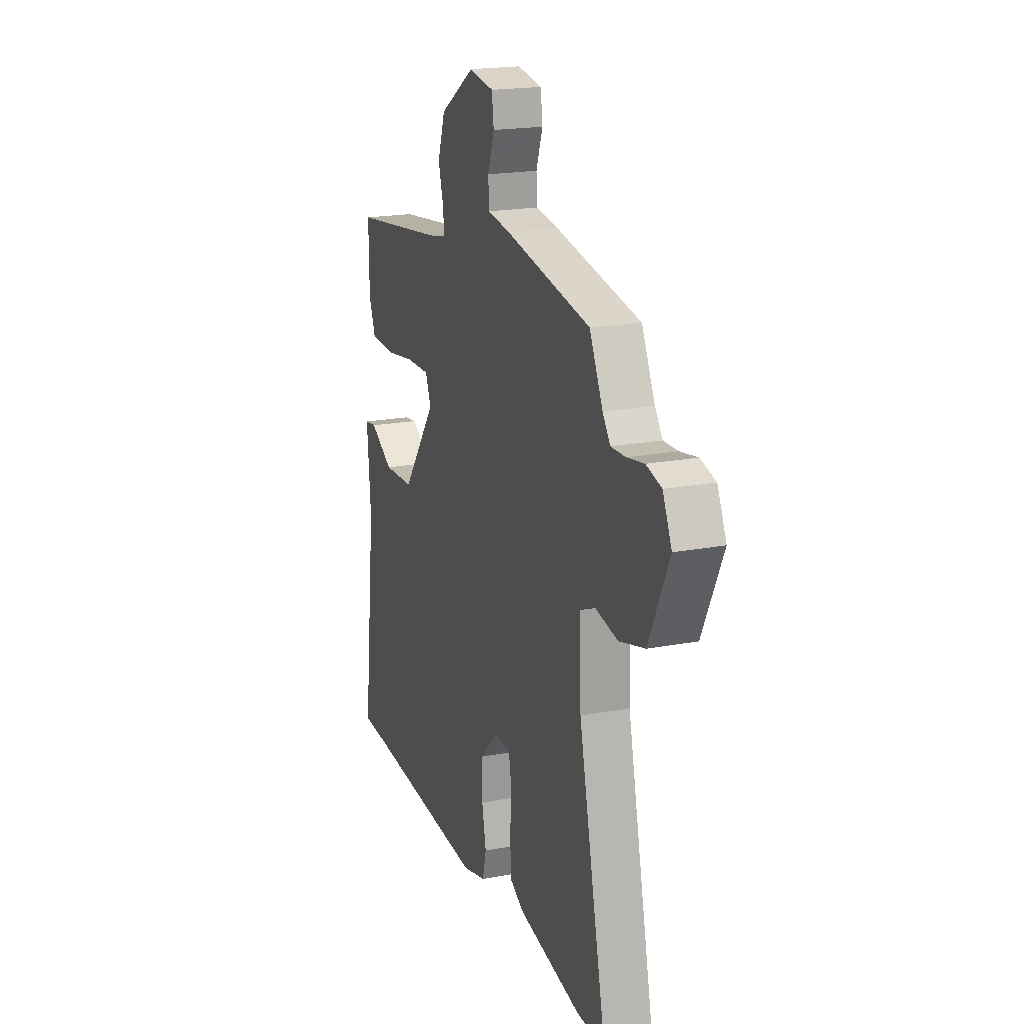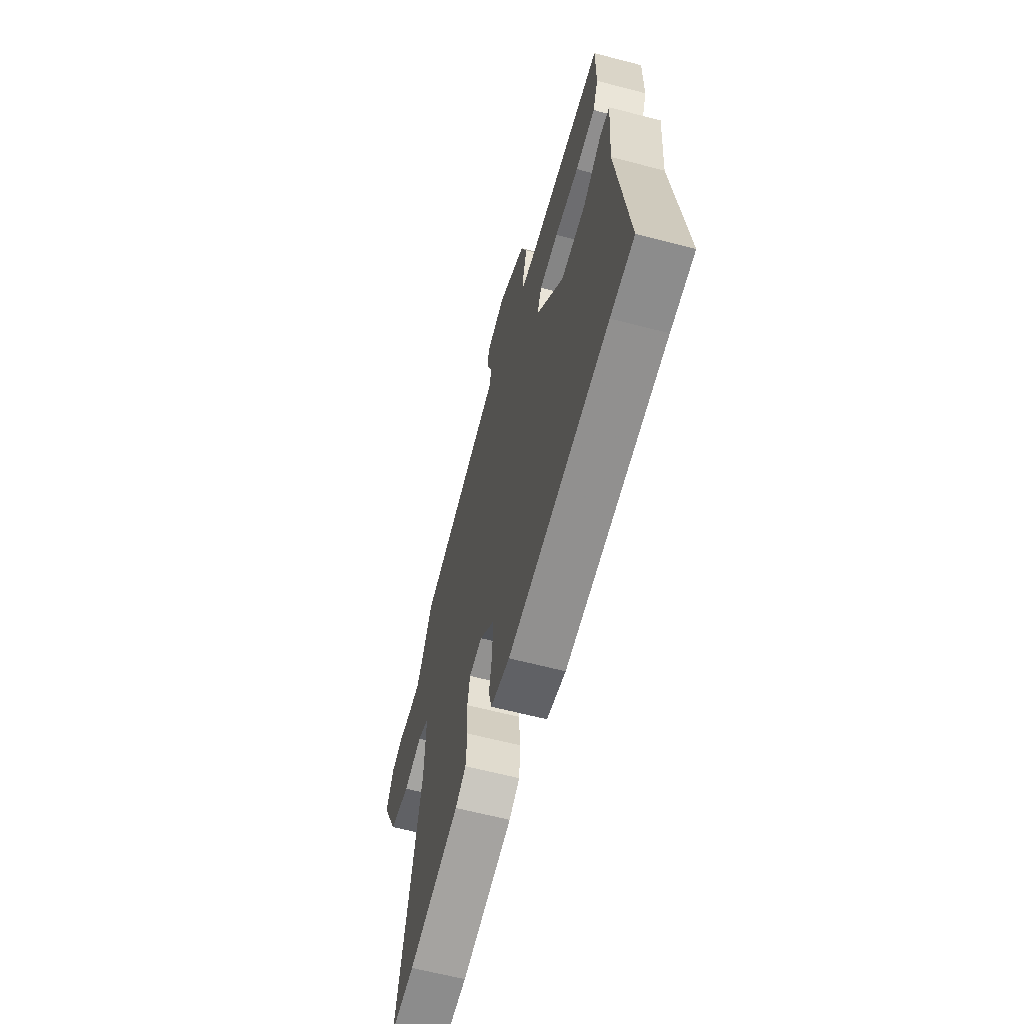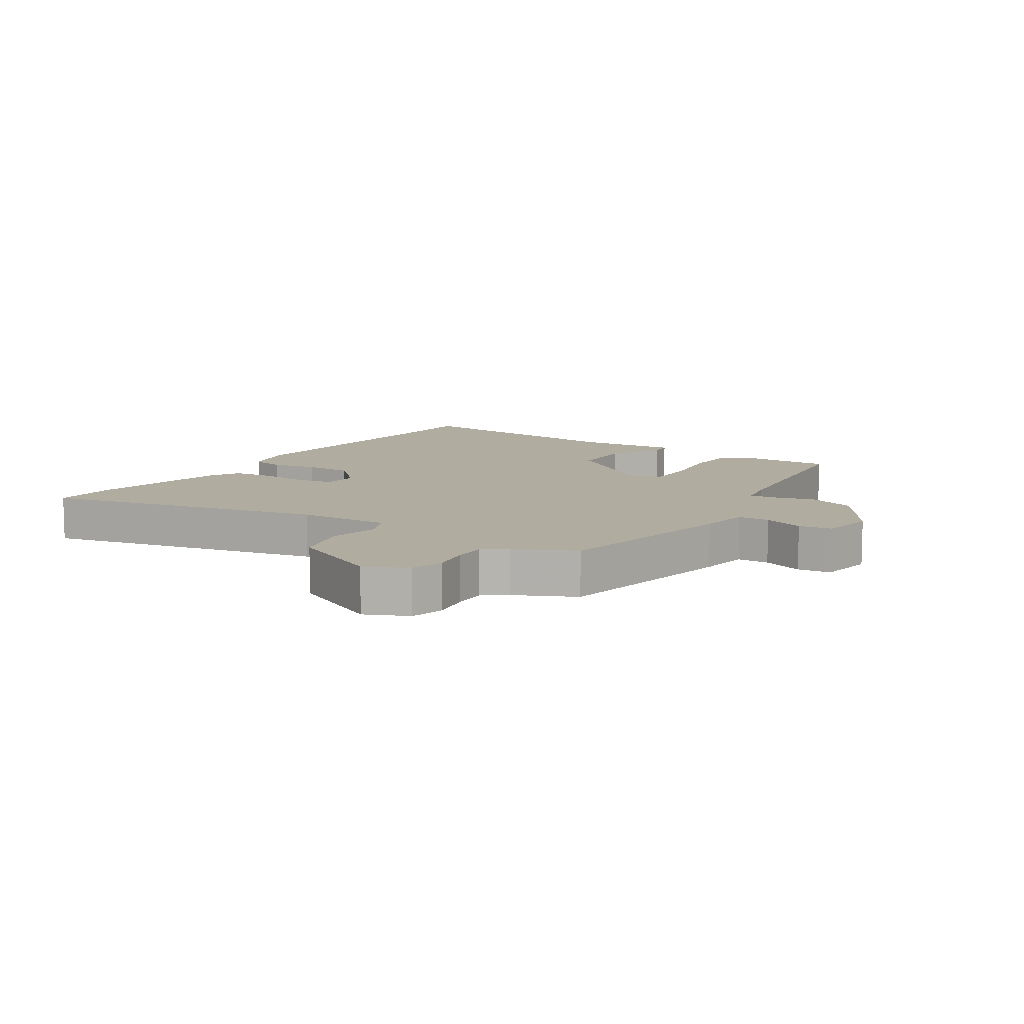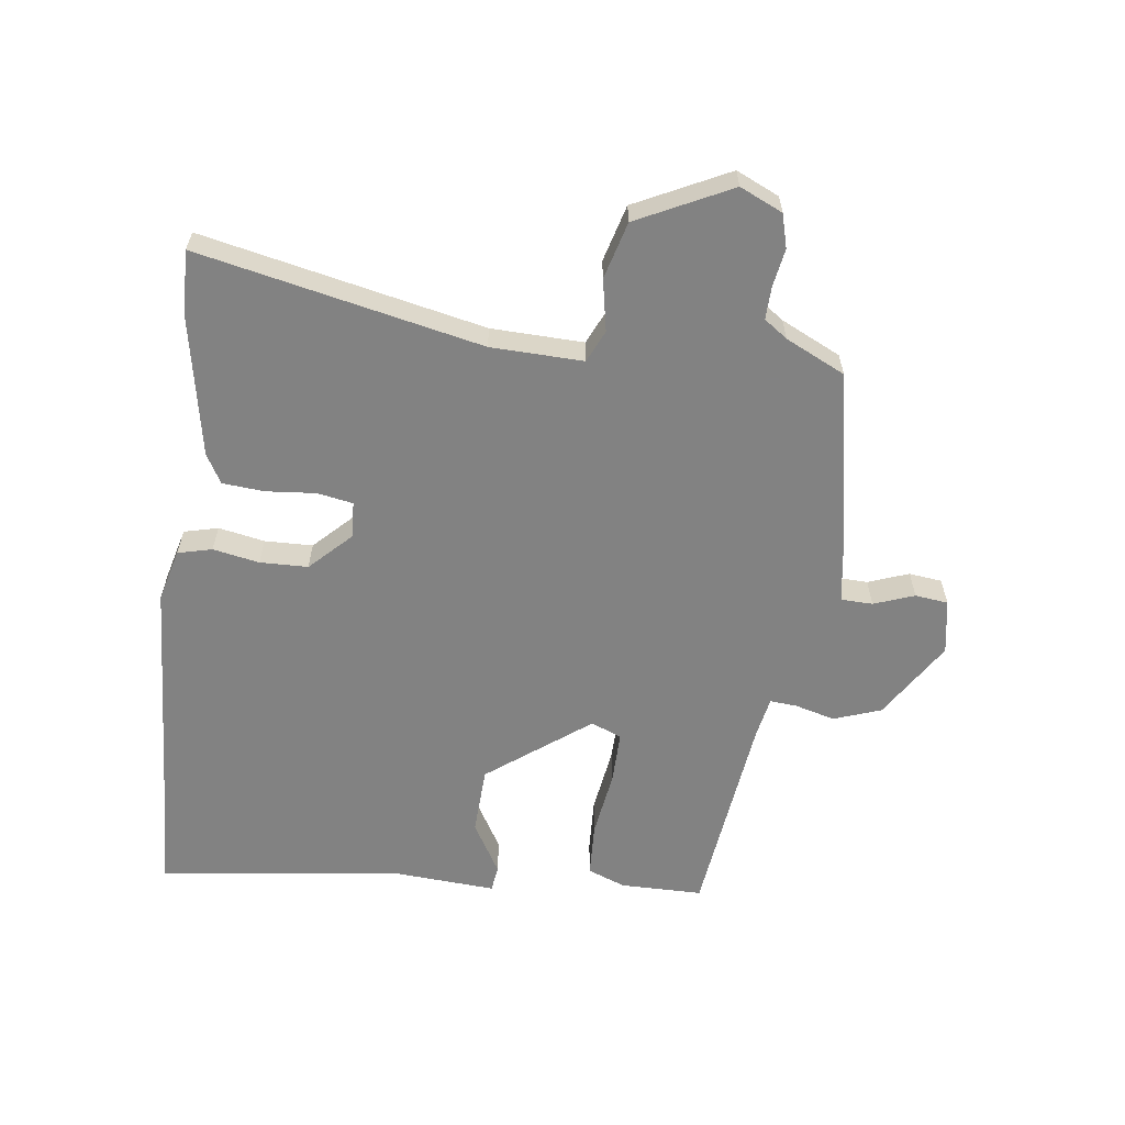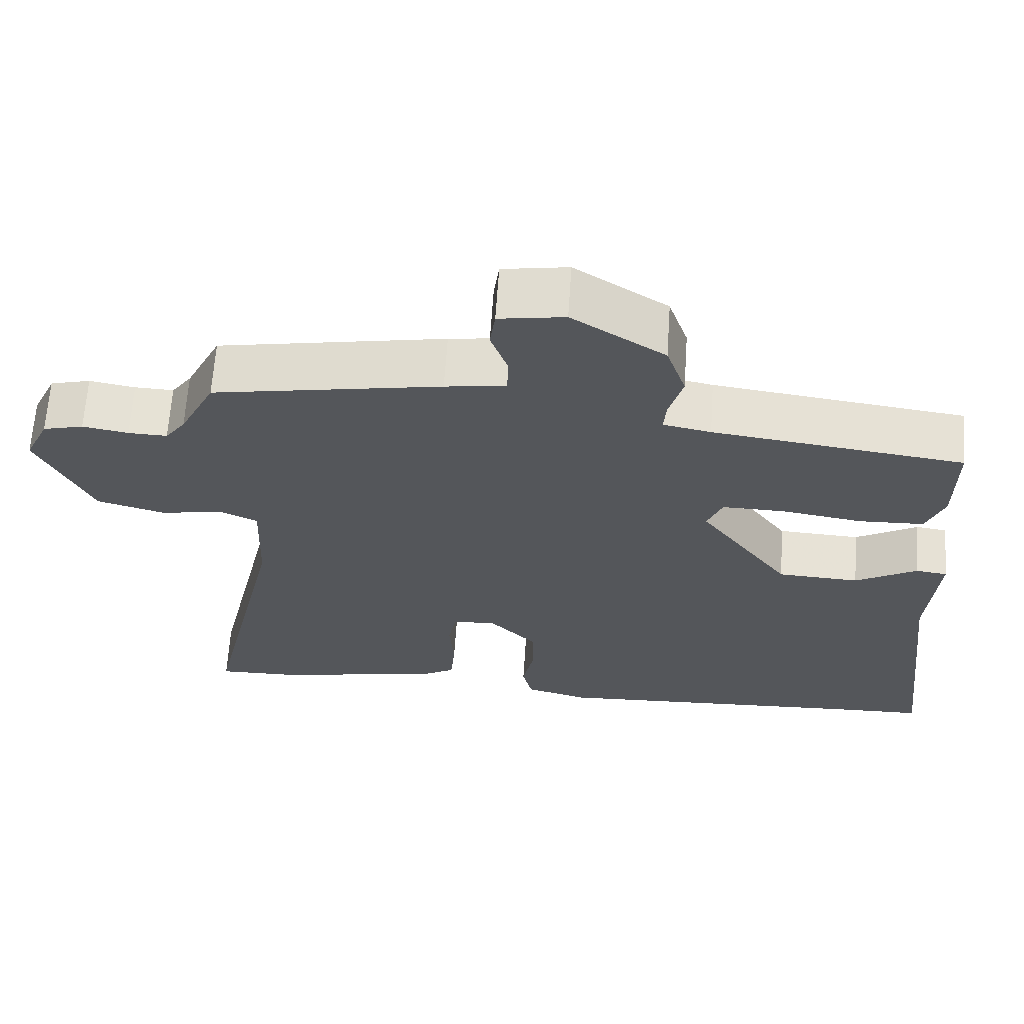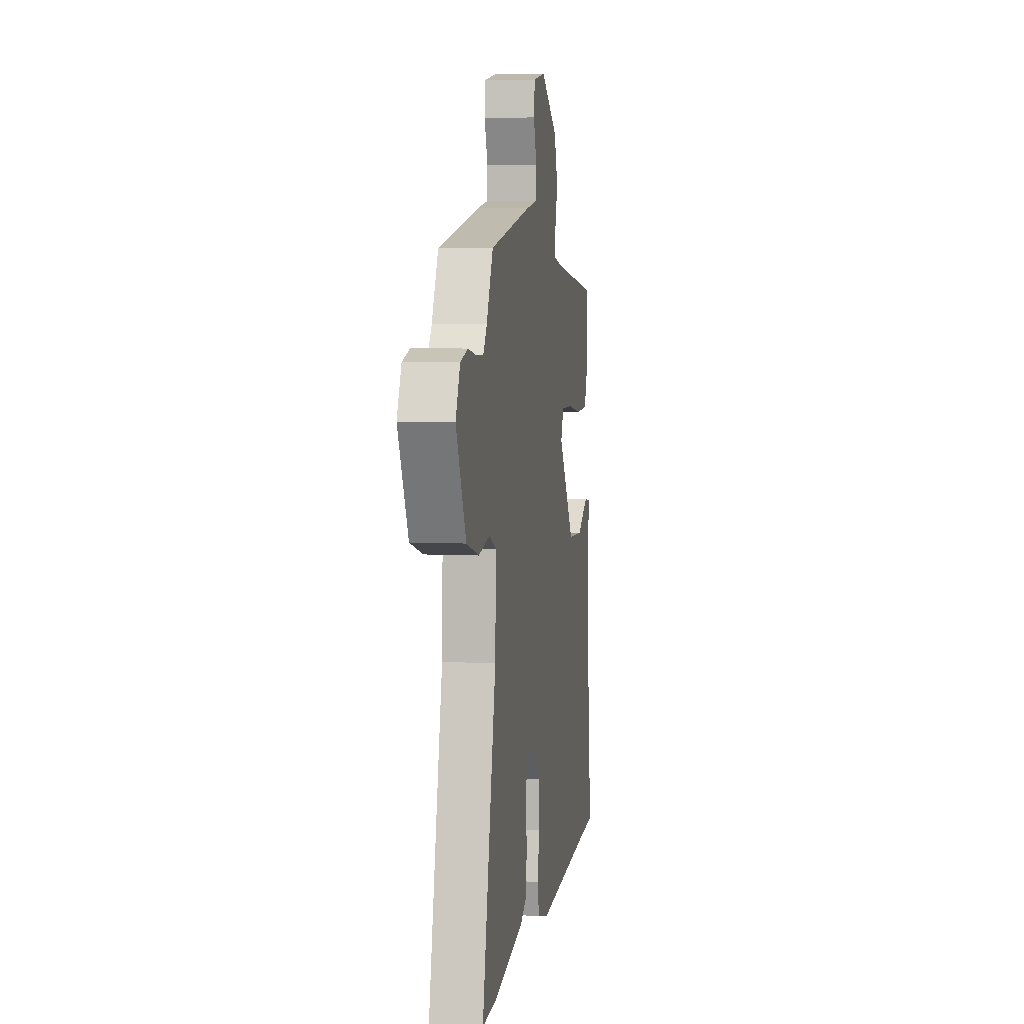
<metadata>
{"format":"obj","ext":"obj","renderer":"f3d","projection":"perspective","resolution":1024,"background":"white","views":[{"elev":19.7,"azim":-109.4,"up":"+Z"},{"elev":-63.1,"azim":75.2,"up":"+Z"},{"elev":9.9,"azim":-56.6,"up":"+Y"},{"elev":-60.7,"azim":-96.7,"up":"+Y"},{"elev":64.5,"azim":3.8,"up":"+Z"},{"elev":6.3,"azim":-81.3,"up":"+Z"}]}
</metadata>
<code>
v -0.479 0.07 -0.5
v -0.583 0.07 -0.502
v -0.481 0.07 -0.05
v -0.475 0.07 0.098
v -0.526 0.07 0.122
v -0.609 0.07 0.107
v -0.7 0.07 0.133
v -0.772 0.07 0.284
v -0.74 0.07 0.352
v -0.686 0.07 0.366
v -0.625 0.07 0.355
v -0.573 0.07 0.353
v -0.546 0.07 0.39
v -0.499 0.07 0.485
v -0.194 0.07 0.539
v -0.113 0.07 0.55
v -0.111 0.07 0.601
v -0.134 0.07 0.666
v -0.127 0.07 0.719
v -0.039 0.07 0.733
v 0.085 0.07 0.653
v 0.111 0.07 0.577
v 0.093 0.07 0.513
v 0.089 0.07 0.47
v 0.153 0.07 0.457
v 0.489 0.07 0.412
v 0.488 0.07 0.28
v 0.464 0.07 0.22
v 0.377 0.07 0.217
v 0.27 0.07 0.234
v 0.186 0.07 0.236
v 0.166 0.07 0.187
v 0.287 0.07 0.023
v 0.396 0.07 0.017
v 0.479 0.07 0.064
v 0.521 0.07 0.058
v 0.508 0.07 -0.106
v 0.554 0.07 -0.499
v 0.451 0.07 -0.501
v 0.009 0.07 -0.521
v -0.075 0.07 -0.498
v -0.088 0.07 -0.443
v -0.073 0.07 -0.369
v -0.074 0.07 -0.292
v -0.137 0.07 -0.227
v -0.195 0.07 -0.23
v -0.206 0.07 -0.287
v -0.2 0.07 -0.366
v -0.206 0.07 -0.434
v -0.253 0.07 -0.46
v -0.479 0 -0.5
v -0.583 0 -0.502
v -0.481 0 -0.05
v -0.475 0 0.098
v -0.526 0 0.122
v -0.609 0 0.107
v -0.7 0 0.133
v -0.772 0 0.284
v -0.74 0 0.352
v -0.686 0 0.366
v -0.625 0 0.355
v -0.573 0 0.353
v -0.546 0 0.39
v -0.499 0 0.485
v -0.194 0 0.539
v -0.113 0 0.55
v -0.111 0 0.601
v -0.134 0 0.666
v -0.127 0 0.719
v -0.039 0 0.733
v 0.085 0 0.653
v 0.111 0 0.577
v 0.093 0 0.513
v 0.089 0 0.47
v 0.153 0 0.457
v 0.489 0 0.412
v 0.488 0 0.28
v 0.464 0 0.22
v 0.377 0 0.217
v 0.27 0 0.234
v 0.186 0 0.236
v 0.166 0 0.187
v 0.287 0 0.023
v 0.396 0 0.017
v 0.479 0 0.064
v 0.521 0 0.058
v 0.508 0 -0.106
v 0.554 0 -0.499
v 0.451 0 -0.501
v 0.009 0 -0.521
v -0.075 0 -0.498
v -0.088 0 -0.443
v -0.073 0 -0.369
v -0.074 0 -0.292
v -0.137 0 -0.227
v -0.195 0 -0.23
v -0.206 0 -0.287
v -0.2 0 -0.366
v -0.206 0 -0.434
v -0.253 0 -0.46
f 1 2 3
f 50 1 3
f 49 50 3
f 48 49 3
f 47 48 3
f 46 47 3 4
f 45 46 4
f 41 42 43
f 40 41 43
f 39 40 43
f 39 43 44
f 38 39 44
f 37 38 44
f 36 37 44
f 35 36 44
f 34 35 44
f 33 34 44 45
f 28 29 30
f 27 28 30
f 26 27 30
f 25 26 30
f 24 25 30 31
f 21 22 23
f 20 21 23
f 19 20 23
f 18 19 23
f 17 18 23
f 16 17 23 24
f 24 31 32
f 16 24 32
f 15 16 32
f 14 15 32
f 13 14 32
f 9 10 11
f 8 9 11
f 7 8 11
f 6 7 11
f 5 6 11
f 4 5 11 12
f 32 33 45
f 13 32 45
f 12 13 45
f 4 12 45
f 53 52 51
f 53 51 100
f 53 100 99
f 53 99 98
f 53 98 97
f 54 53 97 96
f 54 96 95
f 93 92 91
f 93 91 90
f 93 90 89
f 94 93 89
f 94 89 88
f 94 88 87
f 94 87 86
f 94 86 85
f 94 85 84
f 95 94 84 83
f 80 79 78
f 80 78 77
f 80 77 76
f 80 76 75
f 81 80 75 74
f 73 72 71
f 73 71 70
f 73 70 69
f 73 69 68
f 73 68 67
f 74 73 67 66
f 82 81 74
f 82 74 66
f 82 66 65
f 82 65 64
f 82 64 63
f 61 60 59
f 61 59 58
f 61 58 57
f 61 57 56
f 61 56 55
f 62 61 55 54
f 95 83 82
f 95 82 63
f 95 63 62
f 95 62 54
f 1 51 52 2
f 2 52 53 3
f 3 53 54 4
f 4 54 55 5
f 5 55 56 6
f 6 56 57 7
f 7 57 58 8
f 8 58 59 9
f 9 59 60 10
f 10 60 61 11
f 11 61 62 12
f 12 62 63 13
f 13 63 64 14
f 14 64 65 15
f 15 65 66 16
f 16 66 67 17
f 17 67 68 18
f 18 68 69 19
f 19 69 70 20
f 20 70 71 21
f 21 71 72 22
f 22 72 73 23
f 23 73 74 24
f 24 74 75 25
f 25 75 76 26
f 26 76 77 27
f 27 77 78 28
f 28 78 79 29
f 29 79 80 30
f 30 80 81 31
f 31 81 82 32
f 32 82 83 33
f 33 83 84 34
f 34 84 85 35
f 35 85 86 36
f 36 86 87 37
f 37 87 88 38
f 38 88 89 39
f 39 89 90 40
f 40 90 91 41
f 41 91 92 42
f 42 92 93 43
f 43 93 94 44
f 44 94 95 45
f 45 95 96 46
f 46 96 97 47
f 47 97 98 48
f 48 98 99 49
f 49 99 100 50
f 50 100 51 1

</code>
